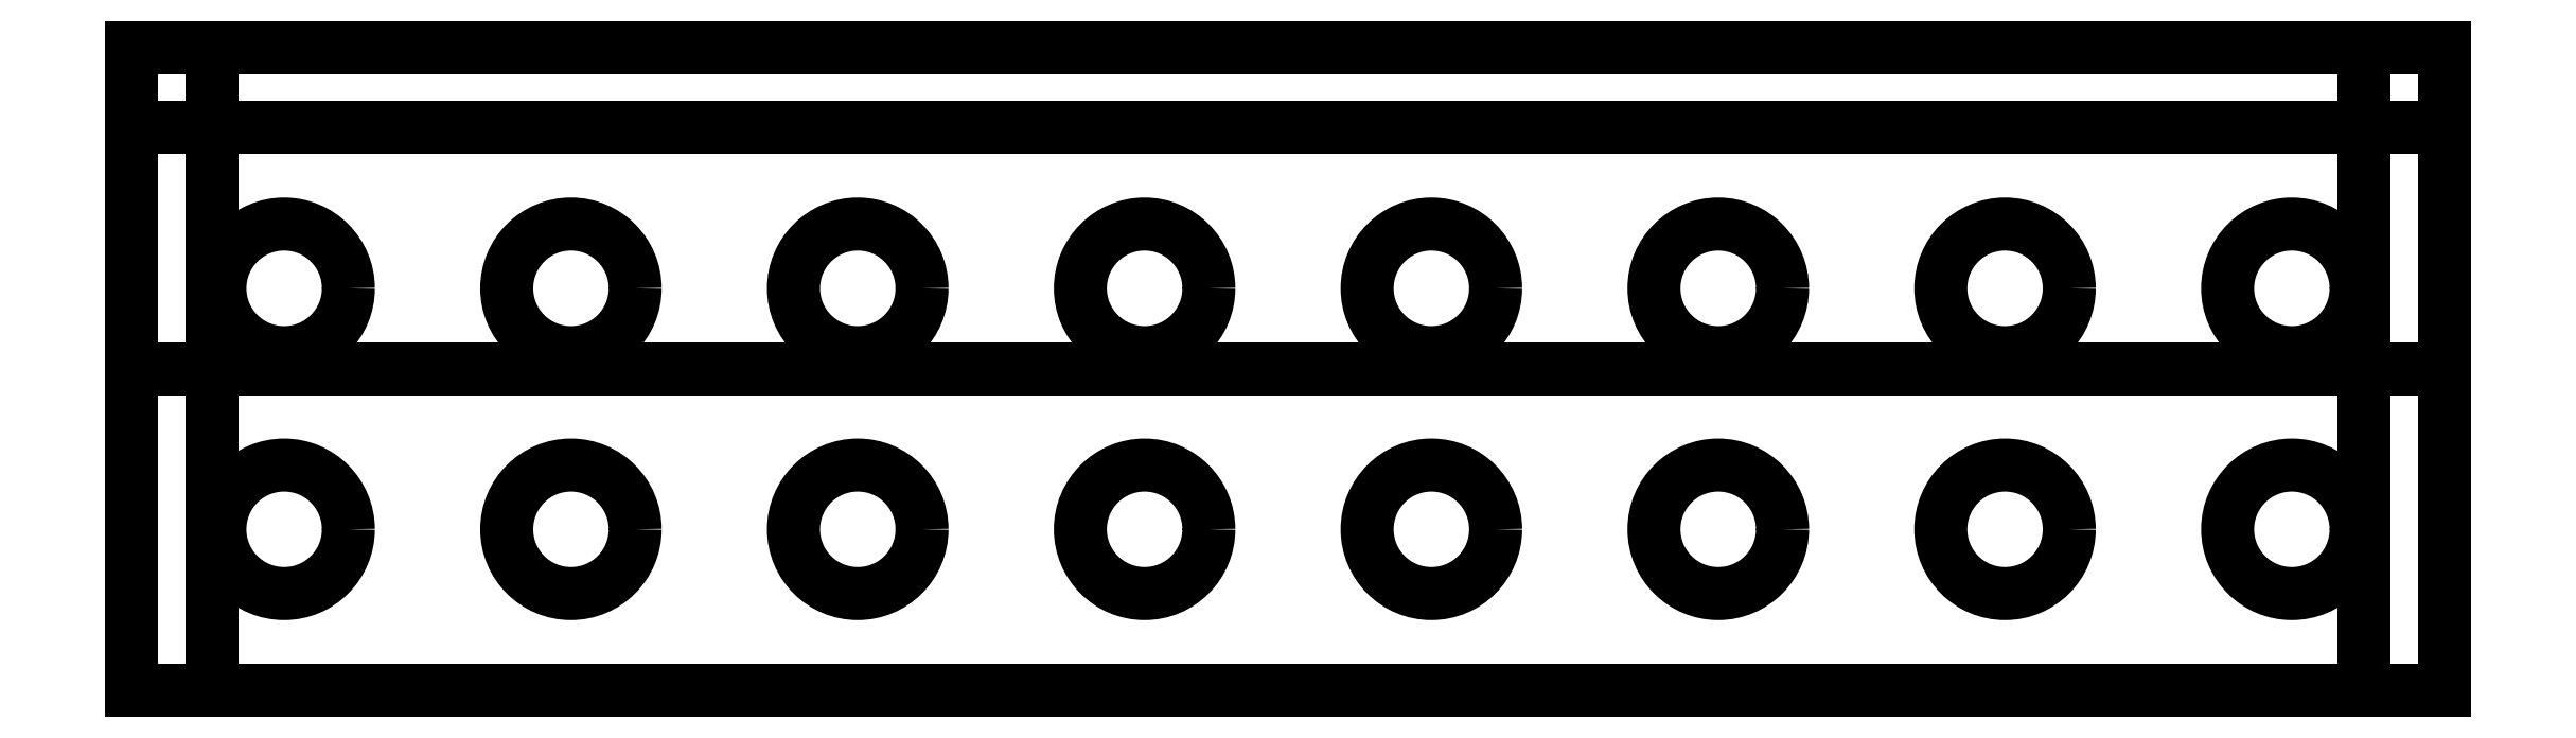
<metadata>
{"format":"dxf","ext":"dxf","renderer":"ezdxf+matplotlib","layout":"modelspace","background":"white","min_lineweight":24,"dpi":150}
</metadata>
<code>
0
SECTION
2
ENTITIES
0
LINE
8
0
10
0
20
0
30
0
11
144
21
0
31
0
0
LINE
8
0
10
144
20
-40
30
0
11
0
21
-40
31
0
0
LINE
8
0
10
0
20
-40
30
0
11
0
21
0
31
0
0
LINE
8
0
10
0
20
-20
30
0
11
144
21
-20
31
0
0
LINE
8
0
10
0
20
0
30
0
11
10
21
0
31
0
0
LINE
8
0
10
144
20
0
30
0
11
140
21
0
31
0
0
LINE
8
0
10
10
20
0
30
0
11
36
21
0
31
0
0
LINE
8
0
10
36
20
-40
30
0
11
62
21
-40
31
0
0
LINE
8
0
10
62
20
0
30
0
11
88
21
0
31
0
0
LINE
8
0
10
88
20
-40
30
0
11
114
21
-40
31
0
0
LINE
8
0
10
114
20
0
30
0
11
140
21
0
31
0
0
CIRCLE
8
0
10
9.5
20
-30
30
0
40
4
210
0
220
0
230
1
0
LINE
8
0
10
134
20
-20
30
0
11
144
21
-20
31
0
0
LINE
8
0
10
144
20
-40
30
0
11
144
21
0
31
0
0
LINE
8
0
10
0
20
0
30
0
11
144
21
0
31
0
0
LINE
8
0
10
144
20
0
30
0
11
144
21
-5
31
0
0
LINE
8
0
10
144
20
-5
30
0
11
0
21
-5
31
0
0
LINE
8
0
10
0
20
-5
30
0
11
0
21
0
31
0
0
LINE
8
0
10
0
20
-40
30
0
11
5
21
-40
31
0
0
LINE
8
0
10
5
20
-40
30
0
11
5
21
0
31
0
0
LINE
8
0
10
5
20
0
30
0
11
0
21
0
31
0
0
LINE
8
0
10
0
20
0
30
0
11
0
21
-40
31
0
0
LINE
8
0
10
144
20
-40
30
0
11
139
21
-40
31
0
0
LINE
8
0
10
139
20
-40
30
0
11
139
21
0
31
0
0
LINE
8
0
10
139
20
0
30
0
11
144
21
0
31
0
0
LINE
8
0
10
144
20
0
30
0
11
144
21
-40
31
0
0
CIRCLE
8
0
10
27.36
20
-30
30
0
40
4
210
0
220
0
230
1
0
CIRCLE
8
0
10
45.21
20
-30
30
0
40
4
210
0
220
0
230
1
0
CIRCLE
8
0
10
63.07
20
-30
30
0
40
4
210
0
220
0
230
1
0
CIRCLE
8
0
10
80.93
20
-30
30
0
40
4
210
0
220
0
230
1
0
CIRCLE
8
0
10
98.79
20
-30
30
0
40
4
210
0
220
0
230
1
0
CIRCLE
8
0
10
116.6
20
-30
30
0
40
4
210
0
220
0
230
1
0
CIRCLE
8
0
10
134.5
20
-30
30
0
40
4
210
0
220
0
230
1
0
CIRCLE
8
0
10
9.5
20
-15
30
0
40
4
210
0
220
0
230
1
0
CIRCLE
8
0
10
27.36
20
-15
30
0
40
4
210
0
220
0
230
1
0
CIRCLE
8
0
10
45.21
20
-15
30
0
40
4
210
0
220
0
230
1
0
CIRCLE
8
0
10
63.07
20
-15
30
0
40
4
210
0
220
0
230
1
0
CIRCLE
8
0
10
80.93
20
-15
30
0
40
4
210
0
220
0
230
1
0
CIRCLE
8
0
10
98.79
20
-15
30
0
40
4
210
0
220
0
230
1
0
CIRCLE
8
0
10
116.6
20
-15
30
0
40
4
210
0
220
0
230
1
0
CIRCLE
8
0
10
134.5
20
-15
30
0
40
4
210
0
220
0
230
1
0
ENDSEC
0
EOF

</code>
